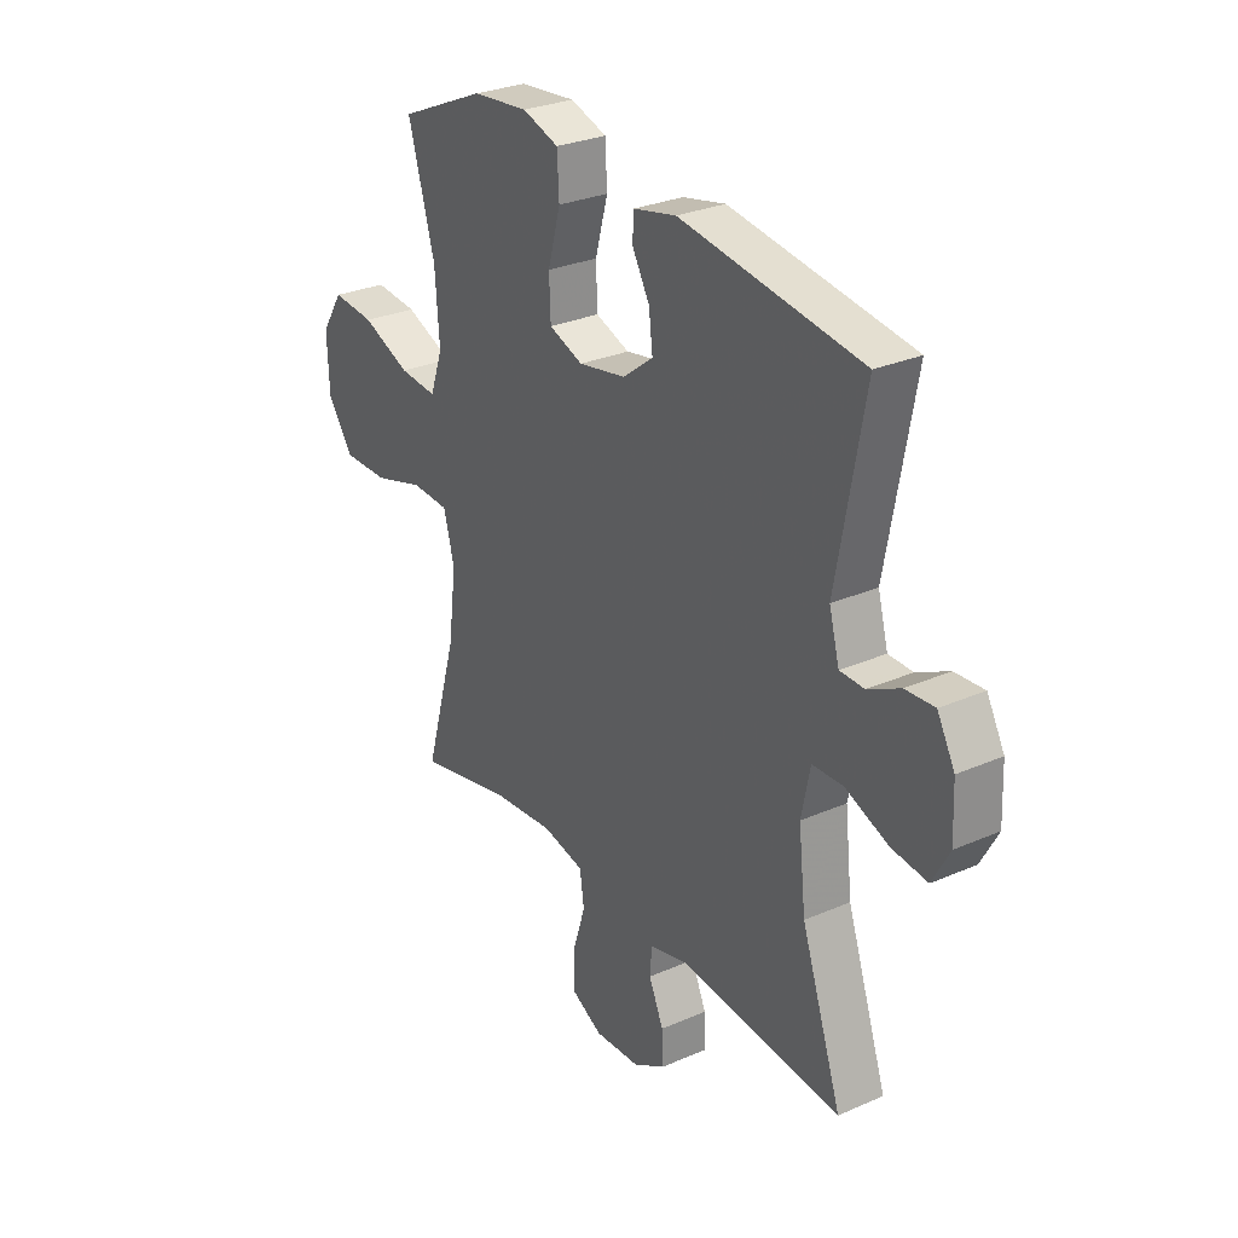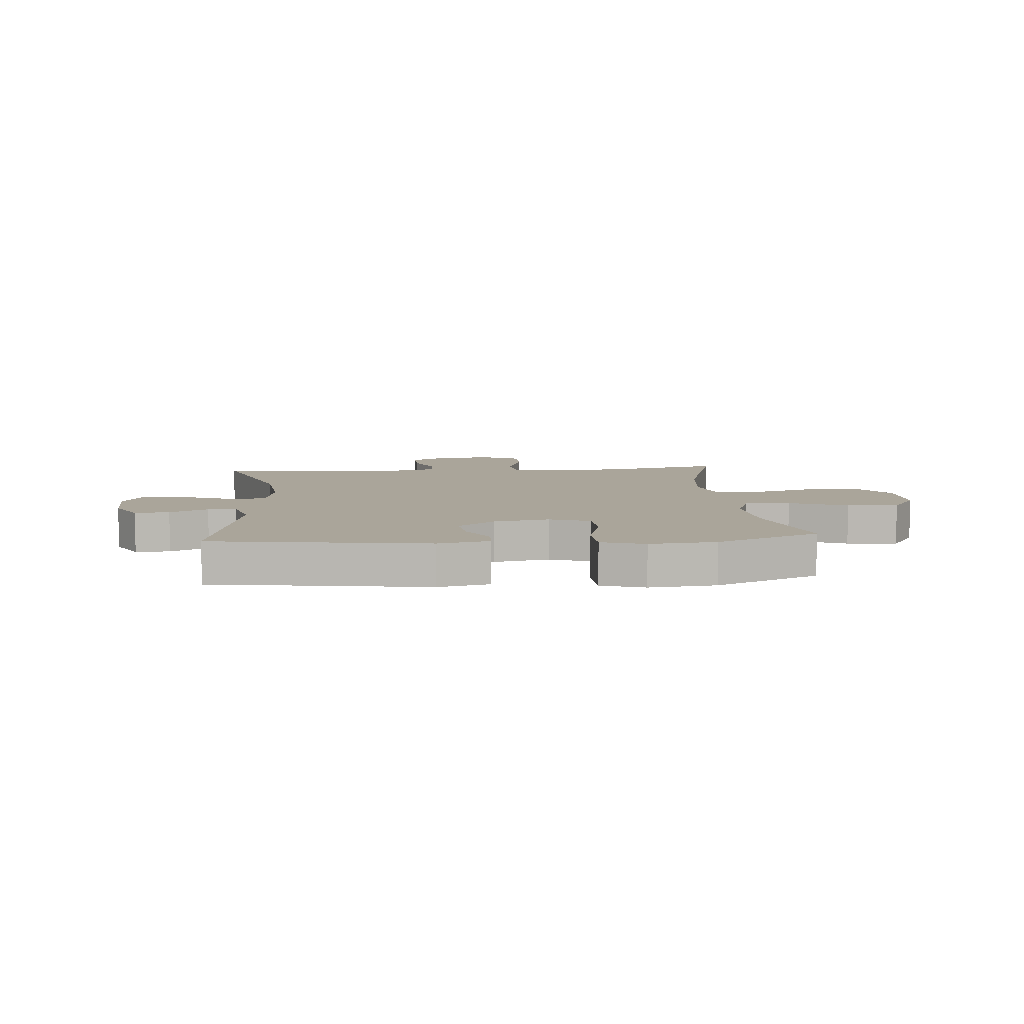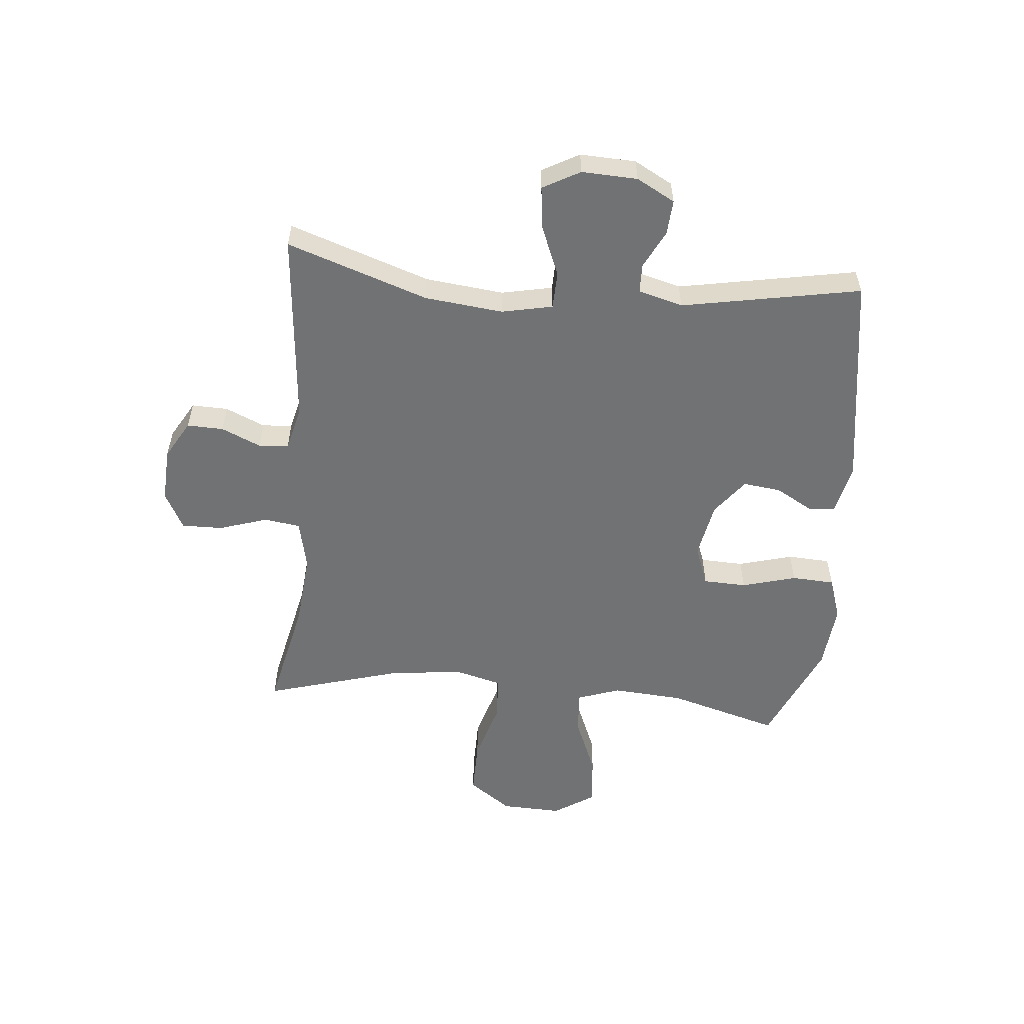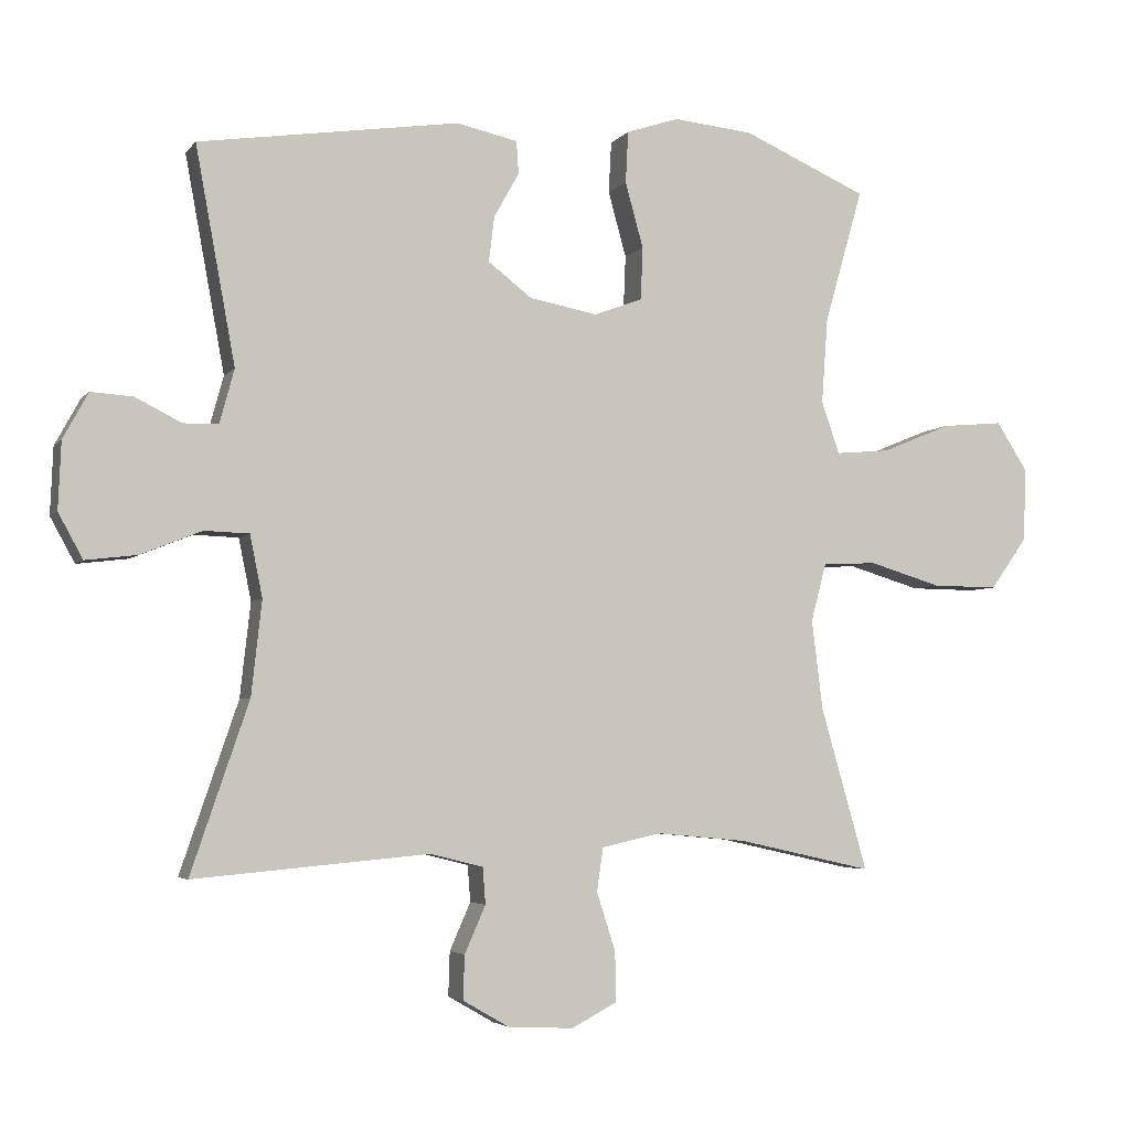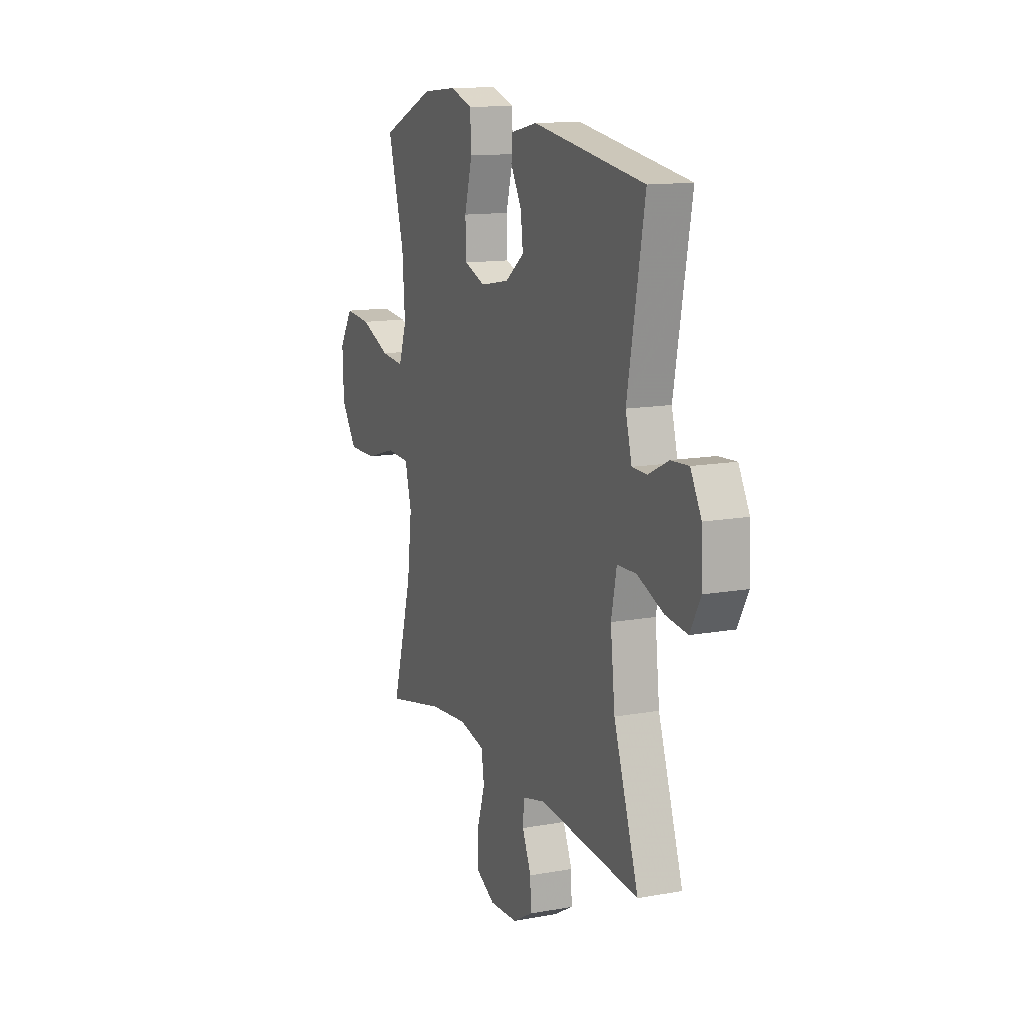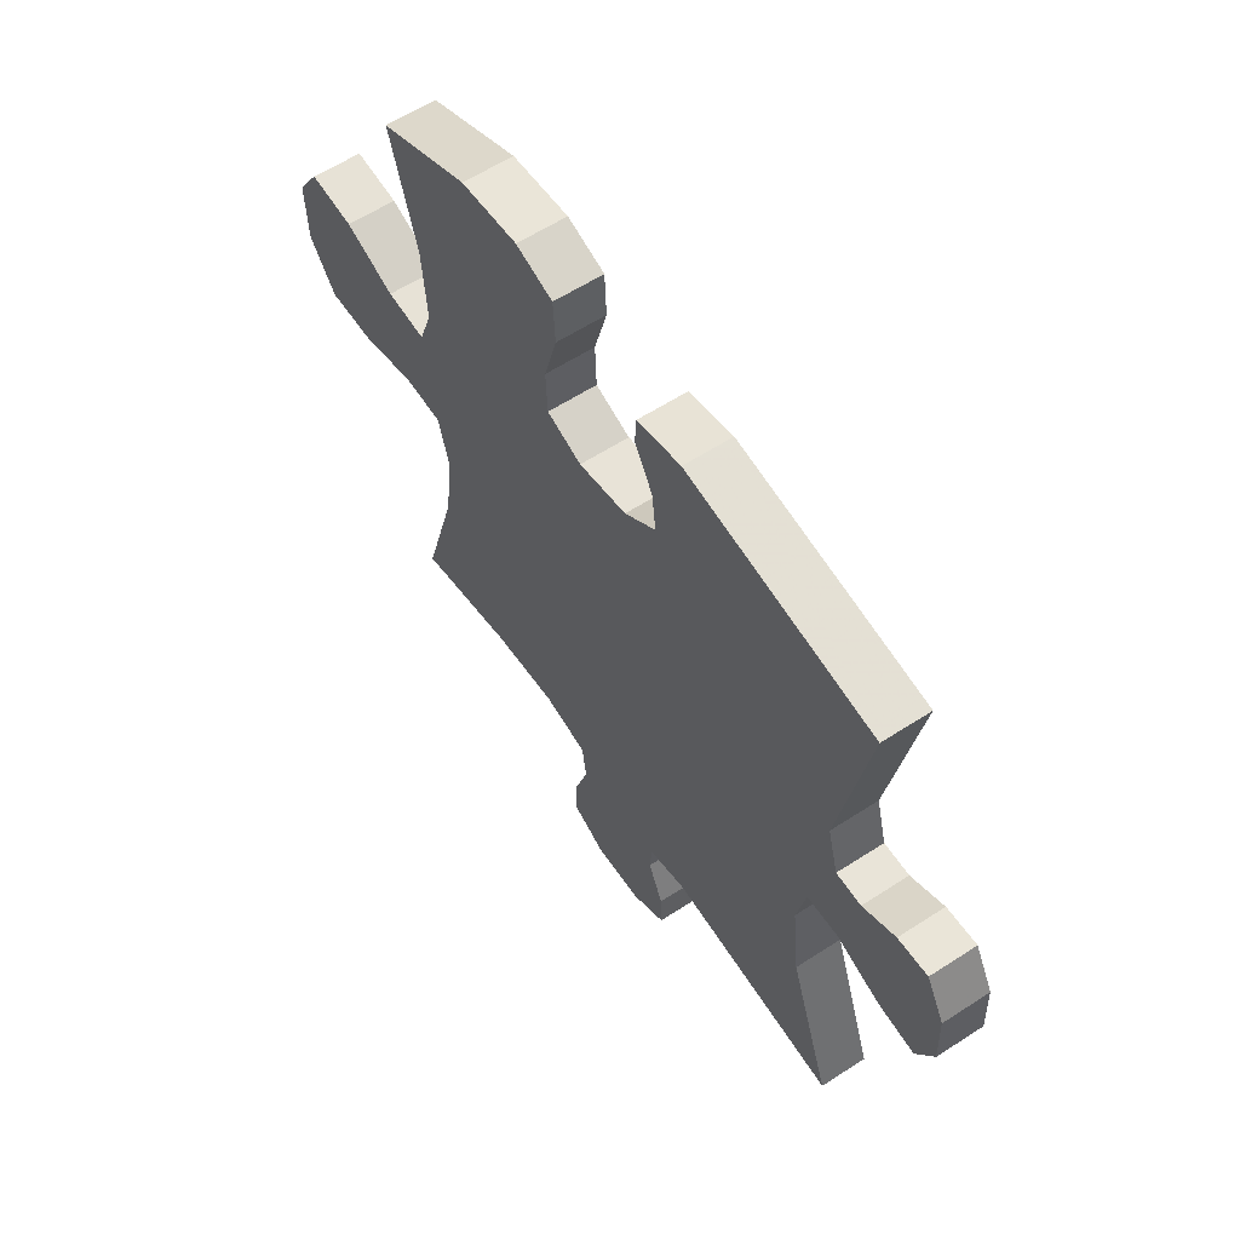
<metadata>
{"format":"obj","ext":"obj","renderer":"f3d","projection":"perspective","resolution":1024,"background":"white","views":[{"elev":28.6,"azim":-123.2,"up":"+Z"},{"elev":7.7,"azim":-4.9,"up":"+Y"},{"elev":-55.4,"azim":-95.2,"up":"+Y"},{"elev":-4.2,"azim":-19.5,"up":"+Z"},{"elev":13.2,"azim":-112.5,"up":"+Z"},{"elev":60.0,"azim":-123.6,"up":"+Z"}]}
</metadata>
<code>
v 0.5 0.07 -0.5
v 0.306 0.07 -0.457
v 0.177 0.07 -0.445
v 0.091 0.07 -0.464
v 0.082 0.07 -0.526
v 0.109 0.07 -0.61
v 0.11 0.07 -0.681
v 0.045 0.07 -0.715
v -0.049 0.07 -0.71
v -0.115 0.07 -0.672
v -0.113 0.07 -0.609
v -0.083 0.07 -0.541
v -0.087 0.07 -0.489
v -0.163 0.07 -0.47
v -0.5 0.07 -0.5
v -0.417 0.07 -0.257
v -0.402 0.07 -0.122
v -0.42 0.07 -0.034
v -0.484 0.07 -0.032
v -0.571 0.07 -0.067
v -0.645 0.07 -0.076
v -0.68 0.07 -0.012
v -0.676 0.07 0.084
v -0.64 0.07 0.15
v -0.58 0.07 0.146
v -0.514 0.07 0.113
v -0.464 0.07 0.114
v -0.443 0.07 0.191
v -0.5 0.07 0.5
v -0.127 0.07 0.556
v -0.039 0.07 0.537
v -0.036 0.07 0.49
v -0.072 0.07 0.426
v -0.08 0.07 0.361
v -0.017 0.07 0.313
v 0.08 0.07 0.295
v 0.15 0.07 0.321
v 0.153 0.07 0.396
v 0.127 0.07 0.49
v 0.131 0.07 0.564
v 0.206 0.07 0.589
v 0.321 0.07 0.578
v 0.5 0.07 0.5
v 0.445 0.07 0.308
v 0.436 0.07 0.185
v 0.462 0.07 0.11
v 0.54 0.07 0.117
v 0.64 0.07 0.158
v 0.728 0.07 0.166
v 0.773 0.07 0.096
v 0.769 0.07 -0.009
v 0.716 0.07 -0.083
v 0.621 0.07 -0.082
v 0.517 0.07 -0.051
v 0.439 0.07 -0.055
v 0.417 0.07 -0.138
v 0.433 0.07 -0.267
v 0.5 0 -0.5
v 0.306 0 -0.457
v 0.177 0 -0.445
v 0.091 0 -0.464
v 0.082 0 -0.526
v 0.109 0 -0.61
v 0.11 0 -0.681
v 0.045 0 -0.715
v -0.049 0 -0.71
v -0.115 0 -0.672
v -0.113 0 -0.609
v -0.083 0 -0.541
v -0.087 0 -0.489
v -0.163 0 -0.47
v -0.5 0 -0.5
v -0.417 0 -0.257
v -0.402 0 -0.122
v -0.42 0 -0.034
v -0.484 0 -0.032
v -0.571 0 -0.067
v -0.645 0 -0.076
v -0.68 0 -0.012
v -0.676 0 0.084
v -0.64 0 0.15
v -0.58 0 0.146
v -0.514 0 0.113
v -0.464 0 0.114
v -0.443 0 0.191
v -0.5 0 0.5
v -0.127 0 0.556
v -0.039 0 0.537
v -0.036 0 0.49
v -0.072 0 0.426
v -0.08 0 0.361
v -0.017 0 0.313
v 0.08 0 0.295
v 0.15 0 0.321
v 0.153 0 0.396
v 0.127 0 0.49
v 0.131 0 0.564
v 0.206 0 0.589
v 0.321 0 0.578
v 0.5 0 0.5
v 0.445 0 0.308
v 0.436 0 0.185
v 0.462 0 0.11
v 0.54 0 0.117
v 0.64 0 0.158
v 0.728 0 0.166
v 0.773 0 0.096
v 0.769 0 -0.009
v 0.716 0 -0.083
v 0.621 0 -0.082
v 0.517 0 -0.051
v 0.439 0 -0.055
v 0.417 0 -0.138
v 0.433 0 -0.267
f 51 52 53 54
f 51 54 55
f 50 51 55
f 47 48 49 50
f 46 47 50 55
f 45 46 55 56
f 41 42 43 44
f 41 44 45
f 38 39 40 41
f 37 38 41 45
f 36 37 45 56
f 30 31 32 33
f 28 29 30 33
f 27 28 33 34
f 23 24 25 26
f 23 26 27
f 22 23 27
f 19 20 21 22
f 18 19 22 27
f 14 15 16
f 13 14 16 17
f 9 10 11 12
f 9 12 13
f 8 9 13
f 5 6 7 8
f 4 5 8 13
f 3 4 13 17
f 57 1 2
f 35 36 56 57
f 18 27 34 35
f 17 18 35 57
f 2 3 17 57
f 111 110 109 108
f 112 111 108
f 112 108 107
f 107 106 105 104
f 112 107 104 103
f 113 112 103 102
f 101 100 99 98
f 102 101 98
f 98 97 96 95
f 102 98 95 94
f 113 102 94 93
f 90 89 88 87
f 90 87 86 85
f 91 90 85 84
f 83 82 81 80
f 84 83 80
f 84 80 79
f 79 78 77 76
f 84 79 76 75
f 73 72 71
f 74 73 71 70
f 69 68 67 66
f 70 69 66
f 70 66 65
f 65 64 63 62
f 70 65 62 61
f 74 70 61 60
f 59 58 114
f 114 113 93 92
f 92 91 84 75
f 114 92 75 74
f 114 74 60 59
f 1 58 59 2
f 2 59 60 3
f 3 60 61 4
f 4 61 62 5
f 5 62 63 6
f 6 63 64 7
f 7 64 65 8
f 8 65 66 9
f 9 66 67 10
f 10 67 68 11
f 11 68 69 12
f 12 69 70 13
f 13 70 71 14
f 14 71 72 15
f 15 72 73 16
f 16 73 74 17
f 17 74 75 18
f 18 75 76 19
f 19 76 77 20
f 20 77 78 21
f 21 78 79 22
f 22 79 80 23
f 23 80 81 24
f 24 81 82 25
f 25 82 83 26
f 26 83 84 27
f 27 84 85 28
f 28 85 86 29
f 29 86 87 30
f 30 87 88 31
f 31 88 89 32
f 32 89 90 33
f 33 90 91 34
f 34 91 92 35
f 35 92 93 36
f 36 93 94 37
f 37 94 95 38
f 38 95 96 39
f 39 96 97 40
f 40 97 98 41
f 41 98 99 42
f 42 99 100 43
f 43 100 101 44
f 44 101 102 45
f 45 102 103 46
f 46 103 104 47
f 47 104 105 48
f 48 105 106 49
f 49 106 107 50
f 50 107 108 51
f 51 108 109 52
f 52 109 110 53
f 53 110 111 54
f 54 111 112 55
f 55 112 113 56
f 56 113 114 57
f 57 114 58 1

</code>
